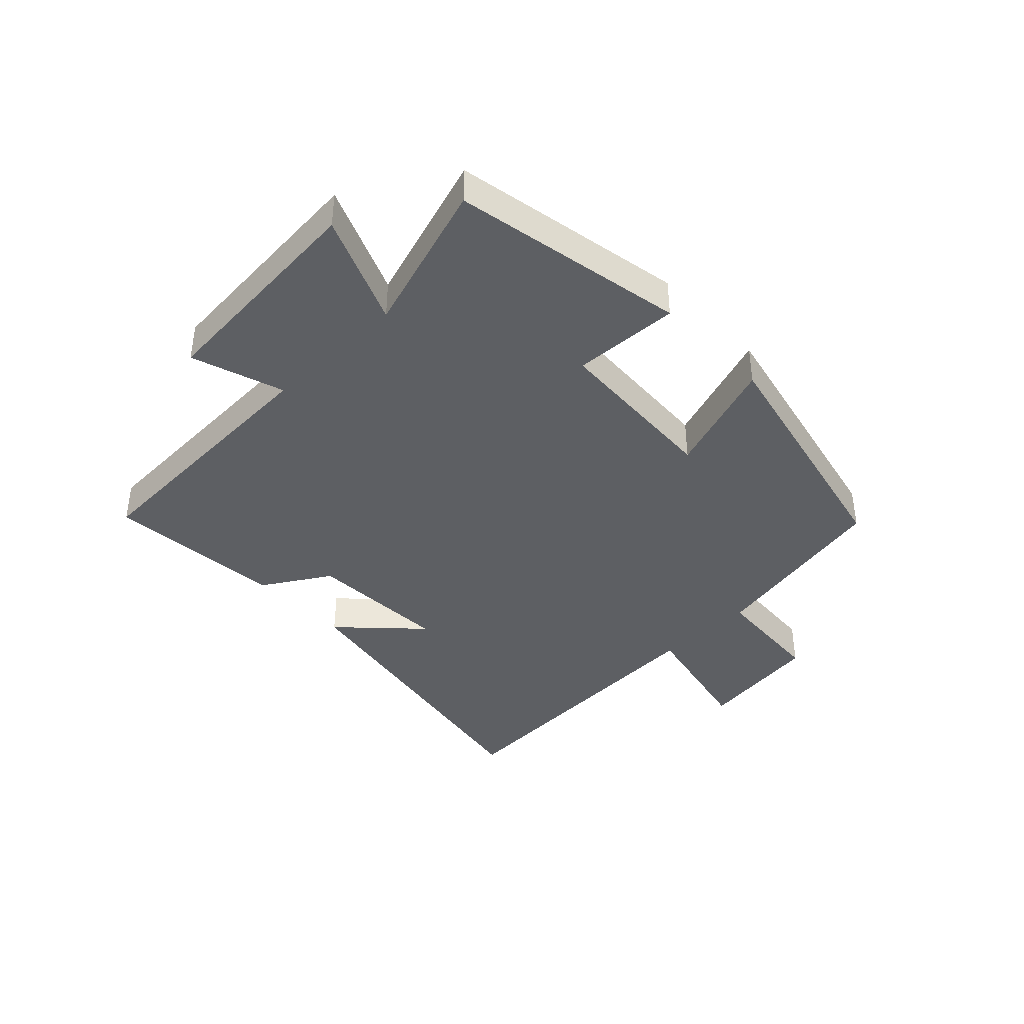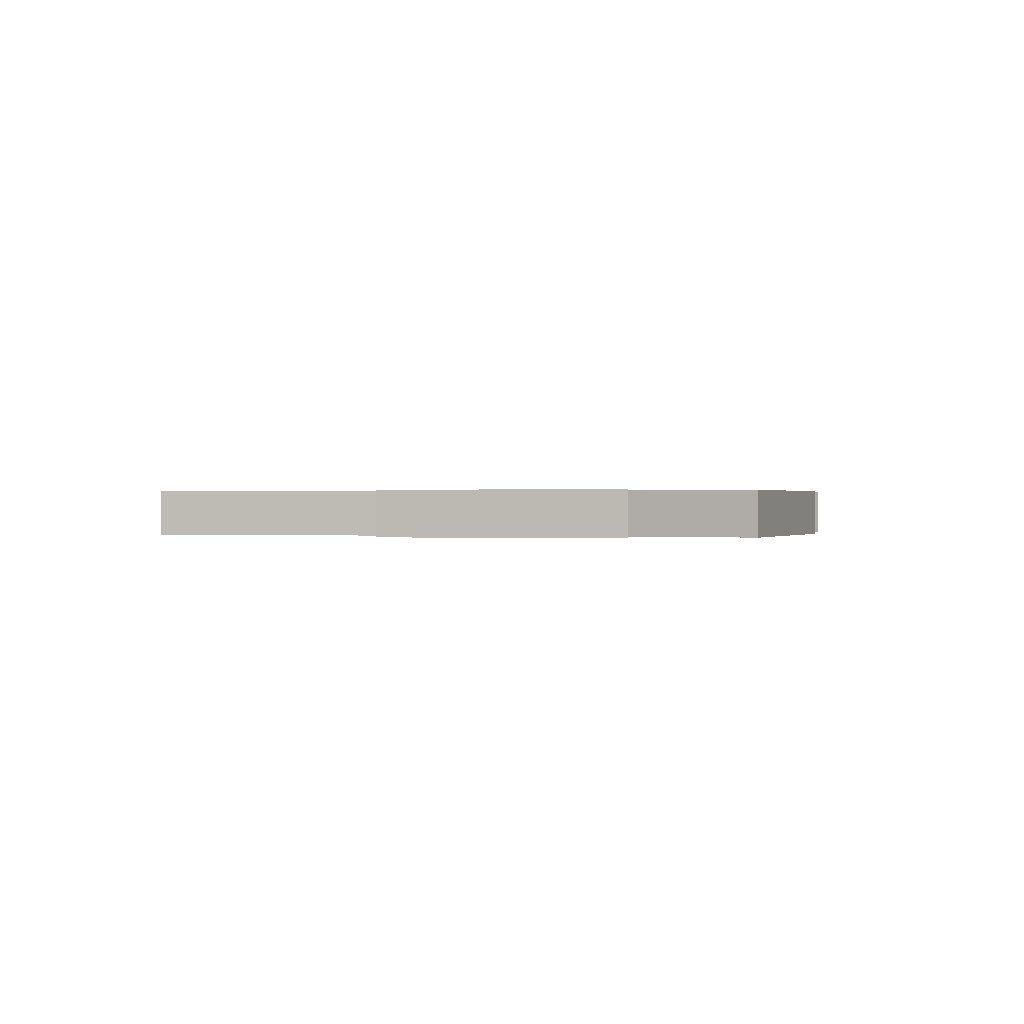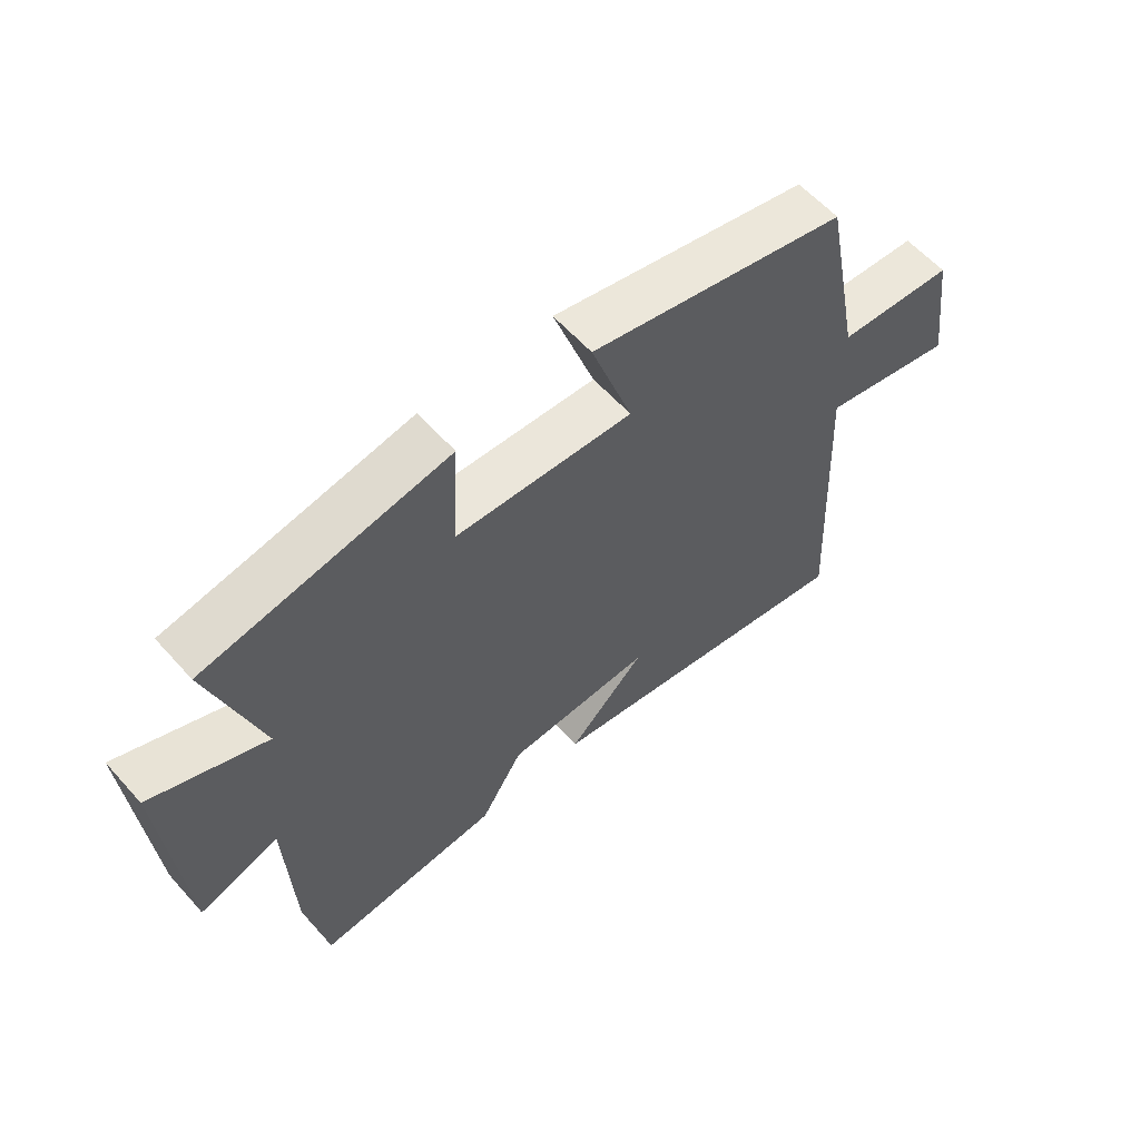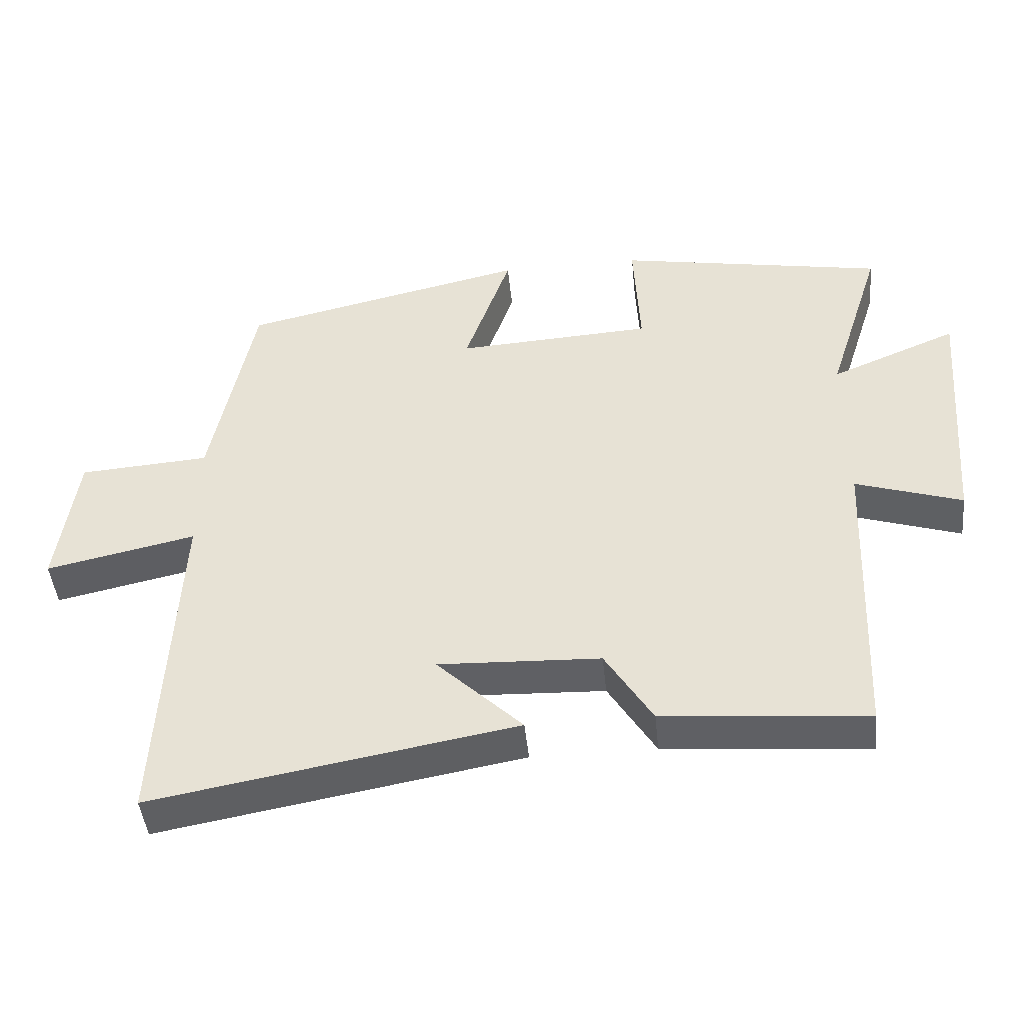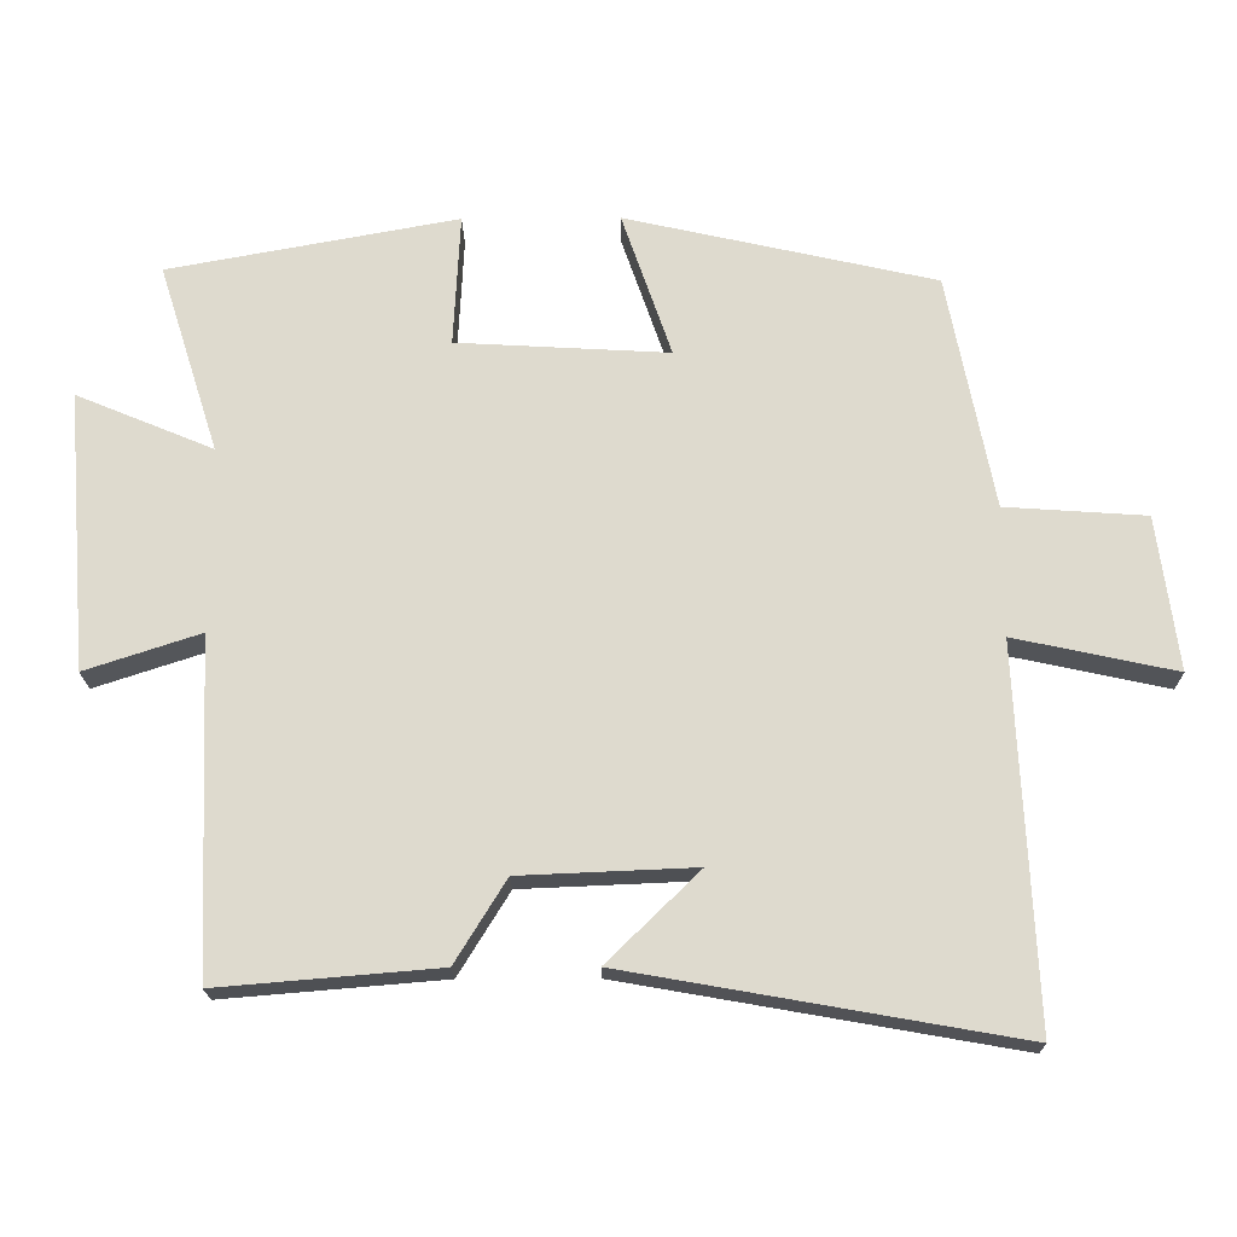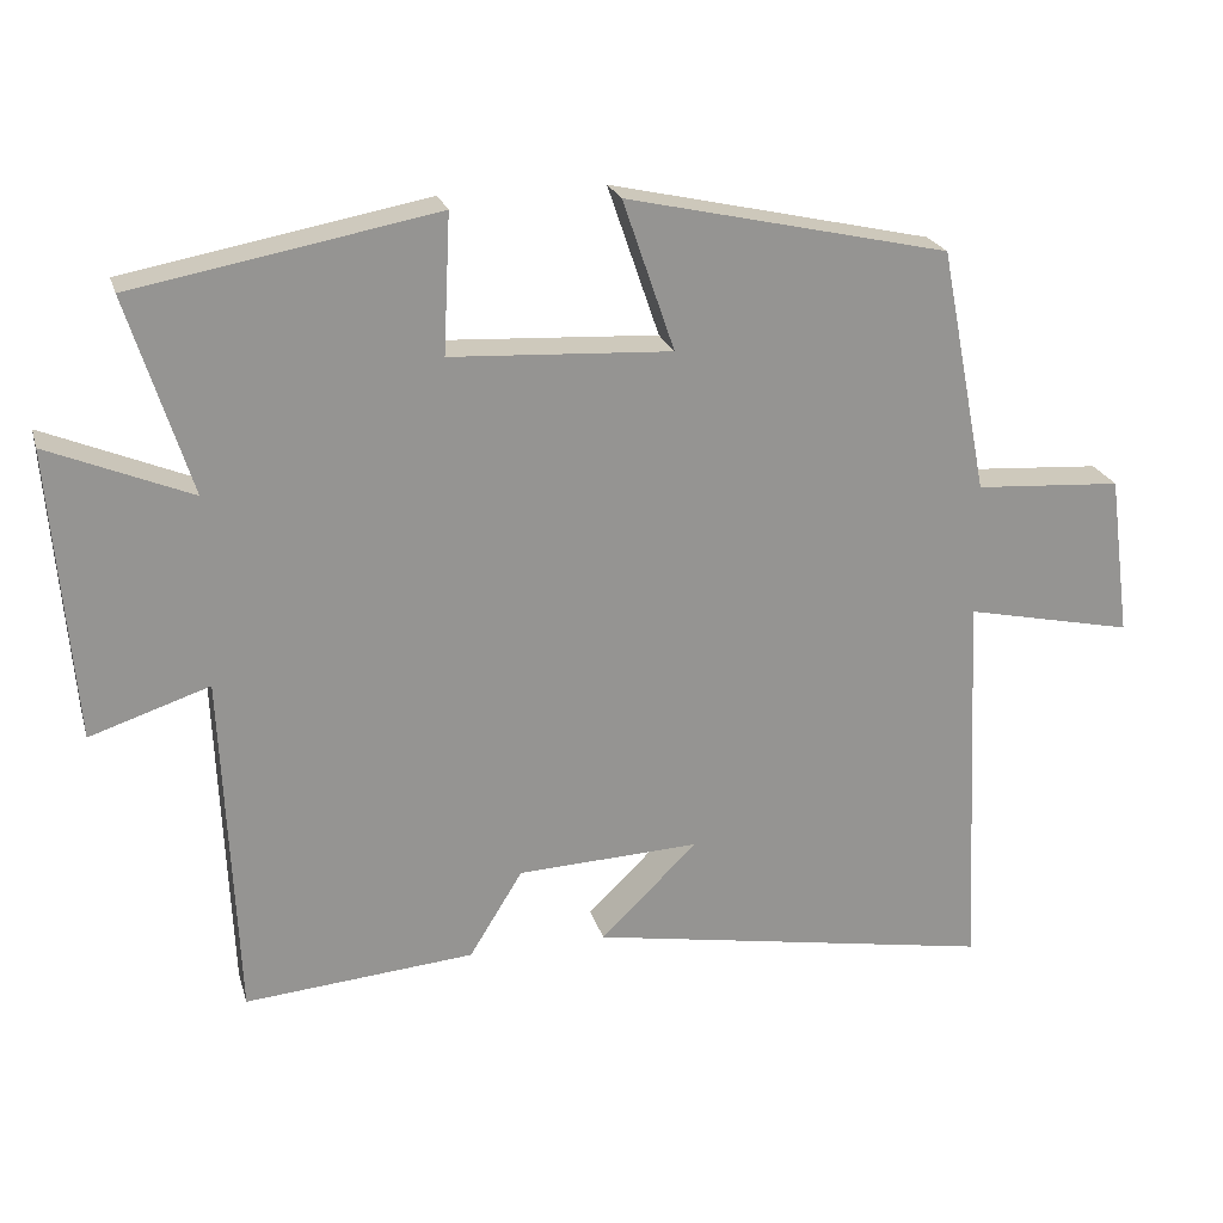
<metadata>
{"format":"obj","ext":"obj","renderer":"f3d","projection":"perspective","resolution":1024,"background":"white","views":[{"elev":-40.4,"azim":-46.1,"up":"+Y"},{"elev":0.2,"azim":-79.6,"up":"+Y"},{"elev":59.5,"azim":-41.5,"up":"+Z"},{"elev":-45.4,"azim":-174.2,"up":"+Z"},{"elev":-19.1,"azim":0.7,"up":"+Z"},{"elev":22.8,"azim":-15.0,"up":"+Z"}]}
</metadata>
<code>
v 0.438 0.07 0.406
v 0.5 0.07 0.089
v 0.69 0.07 0.076
v 0.718 0.07 -0.132
v 0.5 0.07 -0.085
v 0.524 0.07 -0.593
v -0.004 0.07 -0.5
v 0.121 0.07 -0.378
v -0.115 0.07 -0.388
v -0.184 0.07 -0.5
v -0.481 0.07 -0.525
v -0.5 0.07 -0.075
v -0.655 0.07 -0.126
v -0.685 0.07 0.25
v -0.5 0.07 0.173
v -0.581 0.07 0.428
v -0.19 0.07 0.5
v -0.199 0.07 0.321
v 0.087 0.07 0.305
v 0.02 0.07 0.5
v 0.438 0 0.406
v 0.5 0 0.089
v 0.69 0 0.076
v 0.718 0 -0.132
v 0.5 0 -0.085
v 0.524 0 -0.593
v -0.004 0 -0.5
v 0.121 0 -0.378
v -0.115 0 -0.388
v -0.184 0 -0.5
v -0.481 0 -0.525
v -0.5 0 -0.075
v -0.655 0 -0.126
v -0.685 0 0.25
v -0.5 0 0.173
v -0.581 0 0.428
v -0.19 0 0.5
v -0.199 0 0.321
v 0.087 0 0.305
v 0.02 0 0.5
f 19 20 1 2
f 18 19 2
f 15 16 17 18
f 15 18 2
f 12 13 14 15
f 11 12 15
f 10 11 15
f 9 10 15
f 8 9 15 2
f 5 6 7 8
f 5 8 2 3
f 3 4 5
f 22 21 40 39
f 22 39 38
f 38 37 36 35
f 22 38 35
f 35 34 33 32
f 35 32 31
f 35 31 30
f 35 30 29
f 22 35 29 28
f 28 27 26 25
f 23 22 28 25
f 25 24 23
f 1 21 22 2
f 2 22 23 3
f 3 23 24 4
f 4 24 25 5
f 5 25 26 6
f 6 26 27 7
f 7 27 28 8
f 8 28 29 9
f 9 29 30 10
f 10 30 31 11
f 11 31 32 12
f 12 32 33 13
f 13 33 34 14
f 14 34 35 15
f 15 35 36 16
f 16 36 37 17
f 17 37 38 18
f 18 38 39 19
f 19 39 40 20
f 20 40 21 1

</code>
